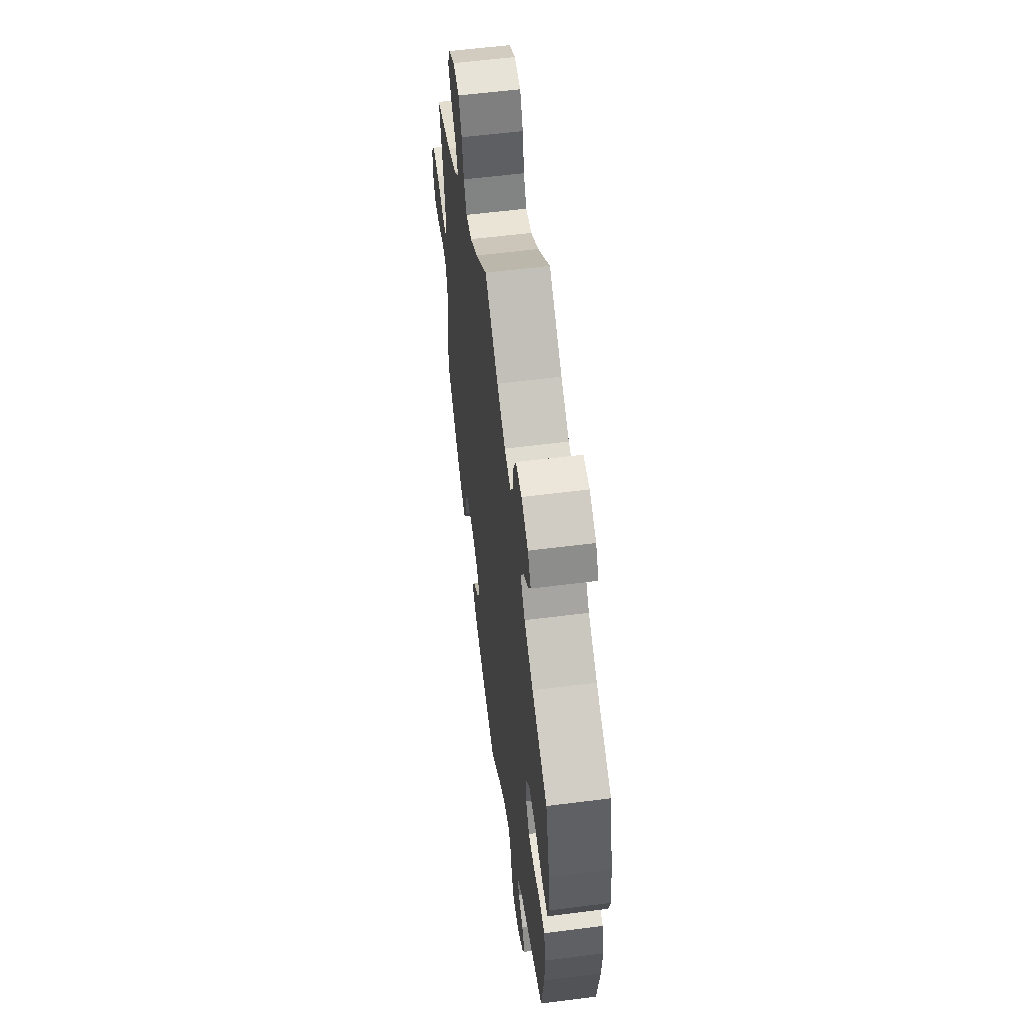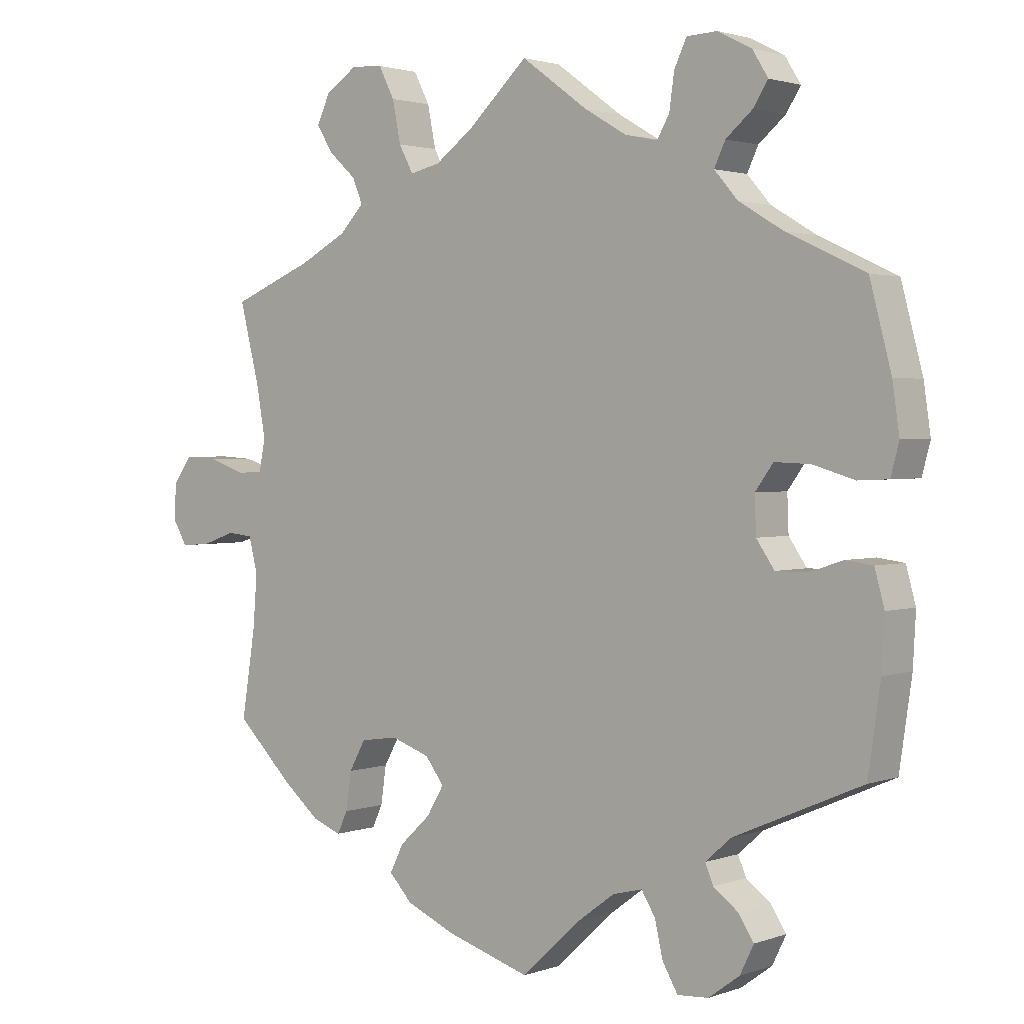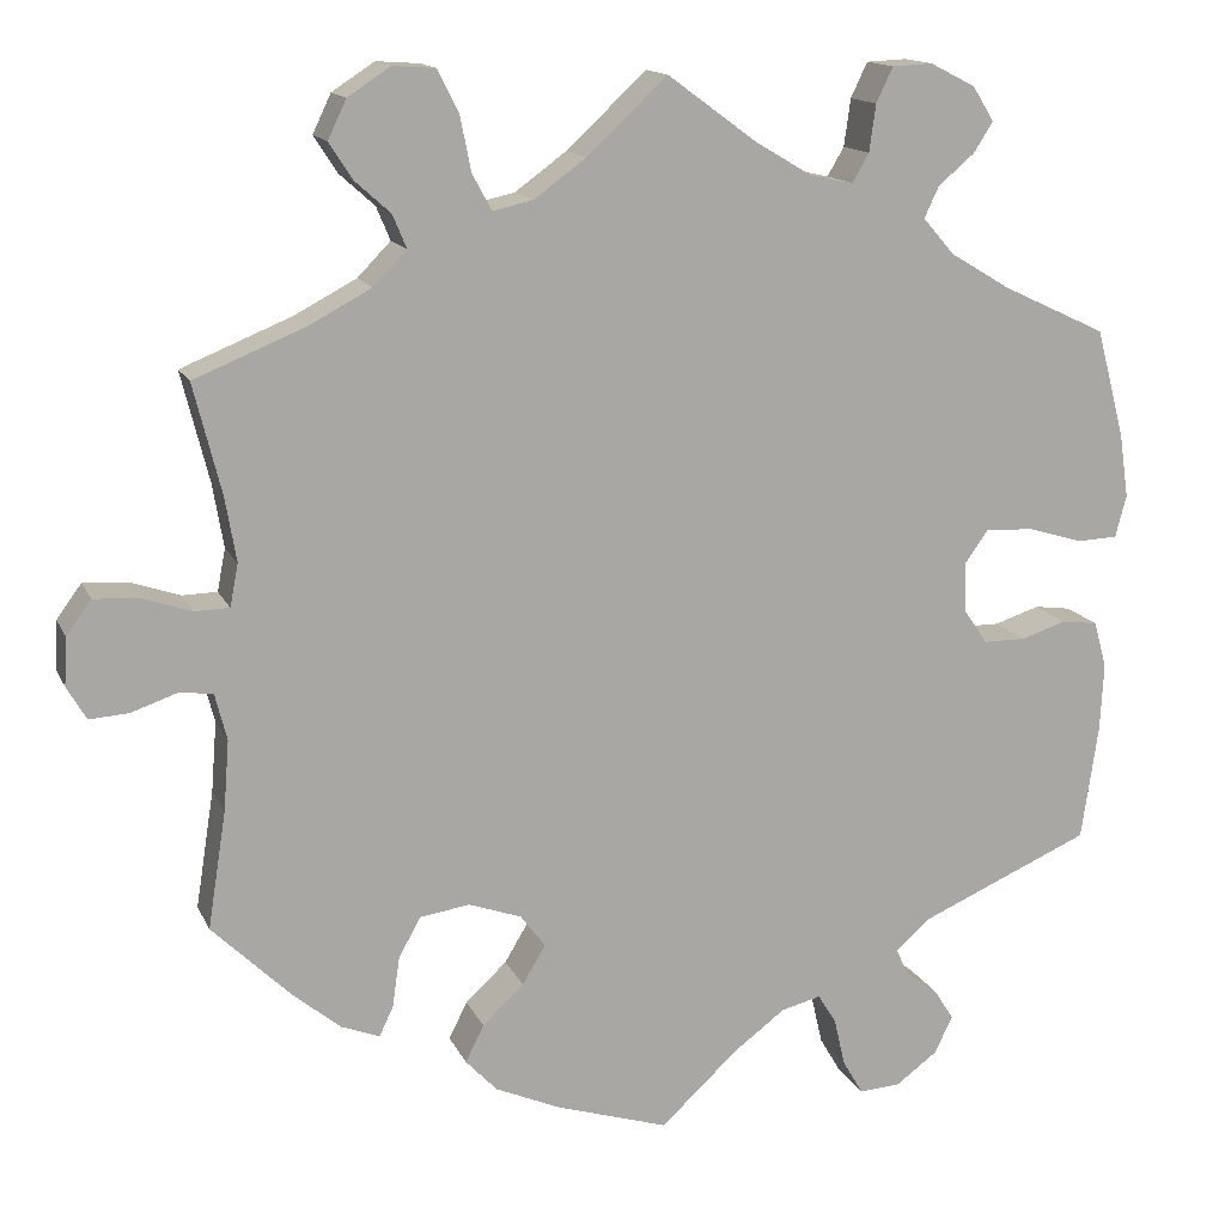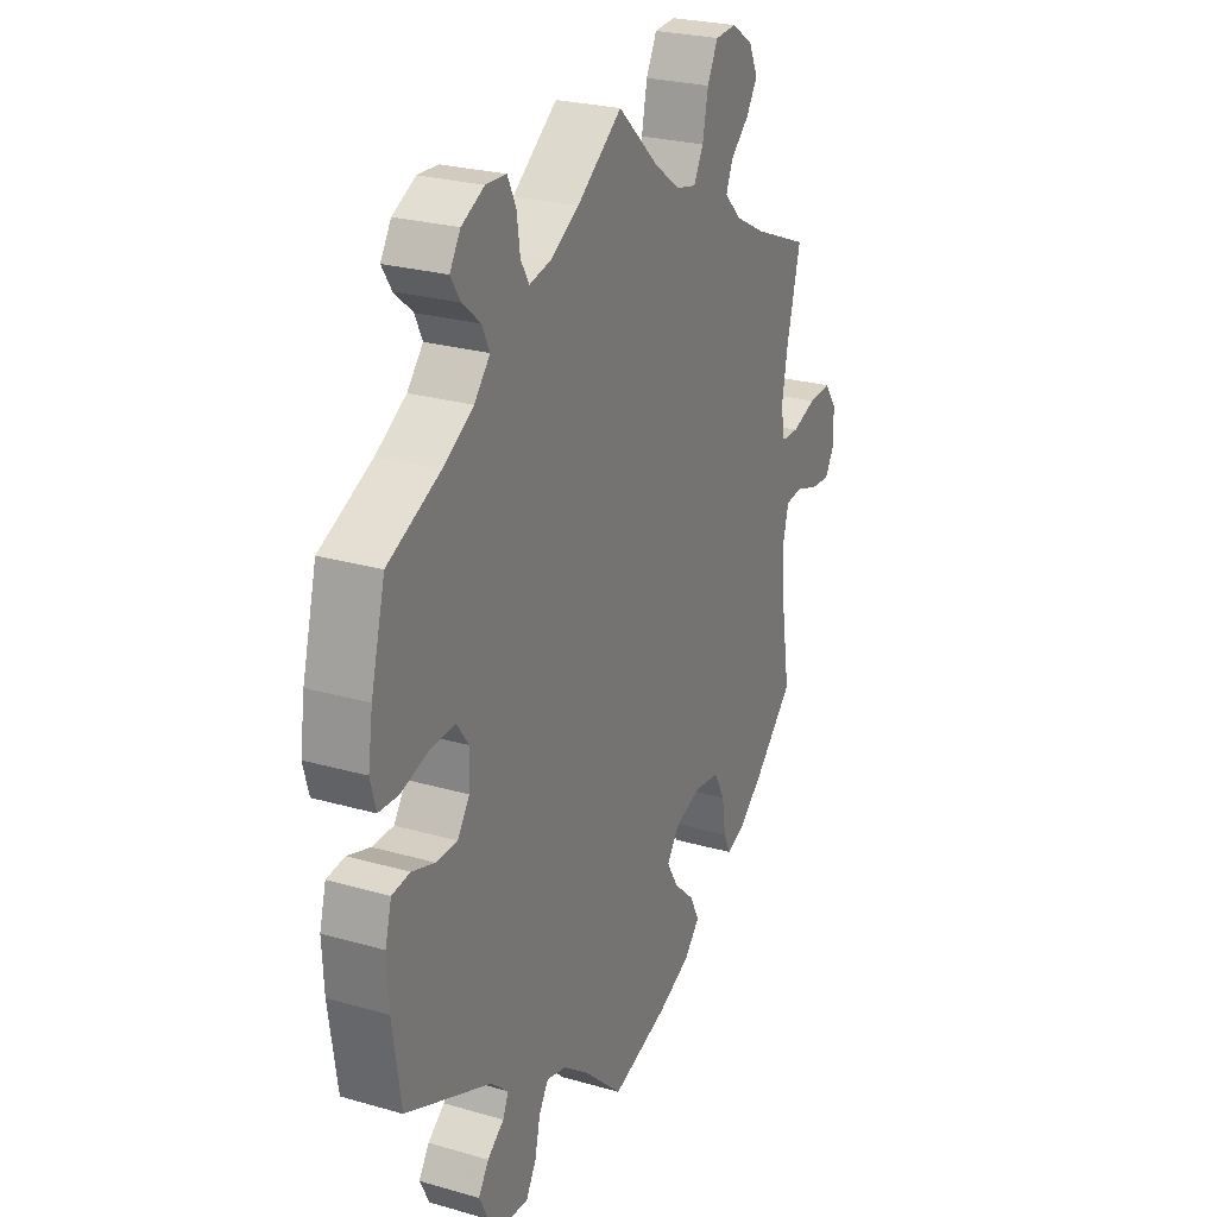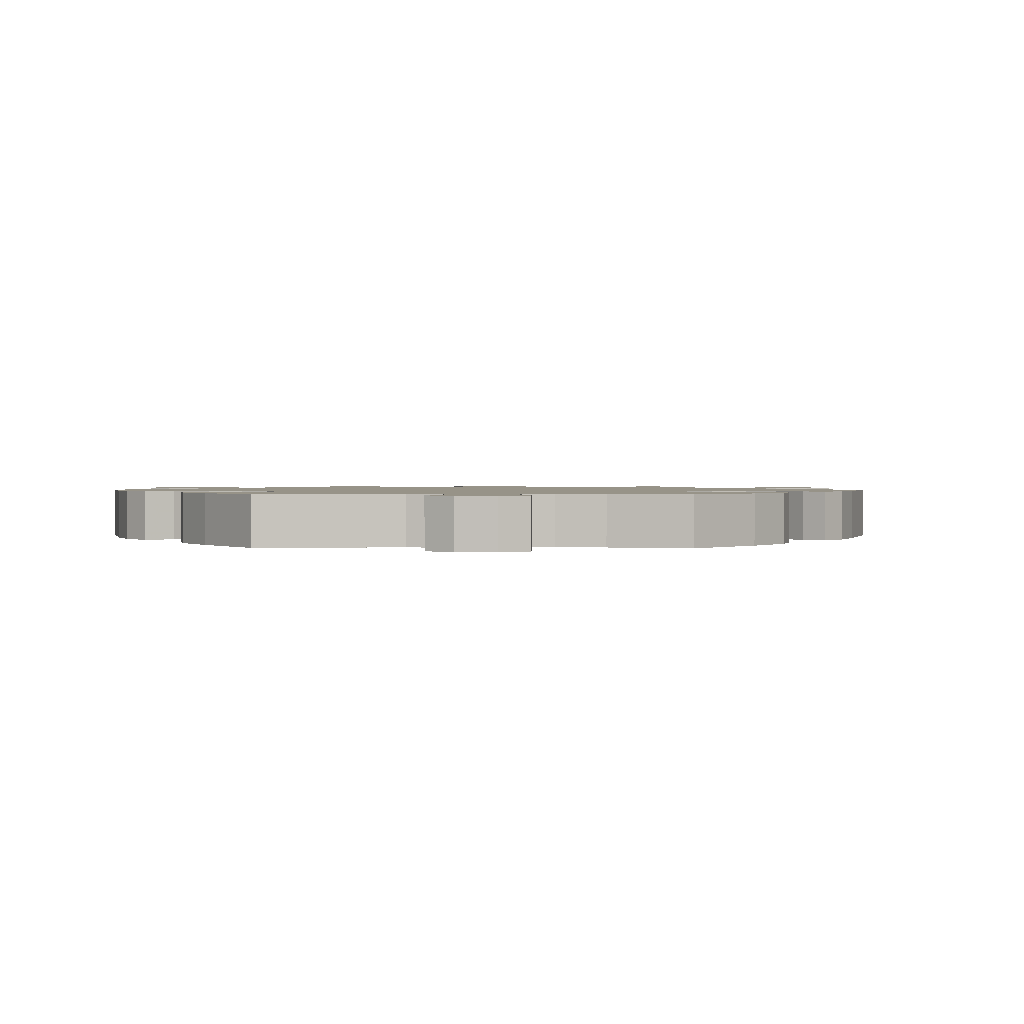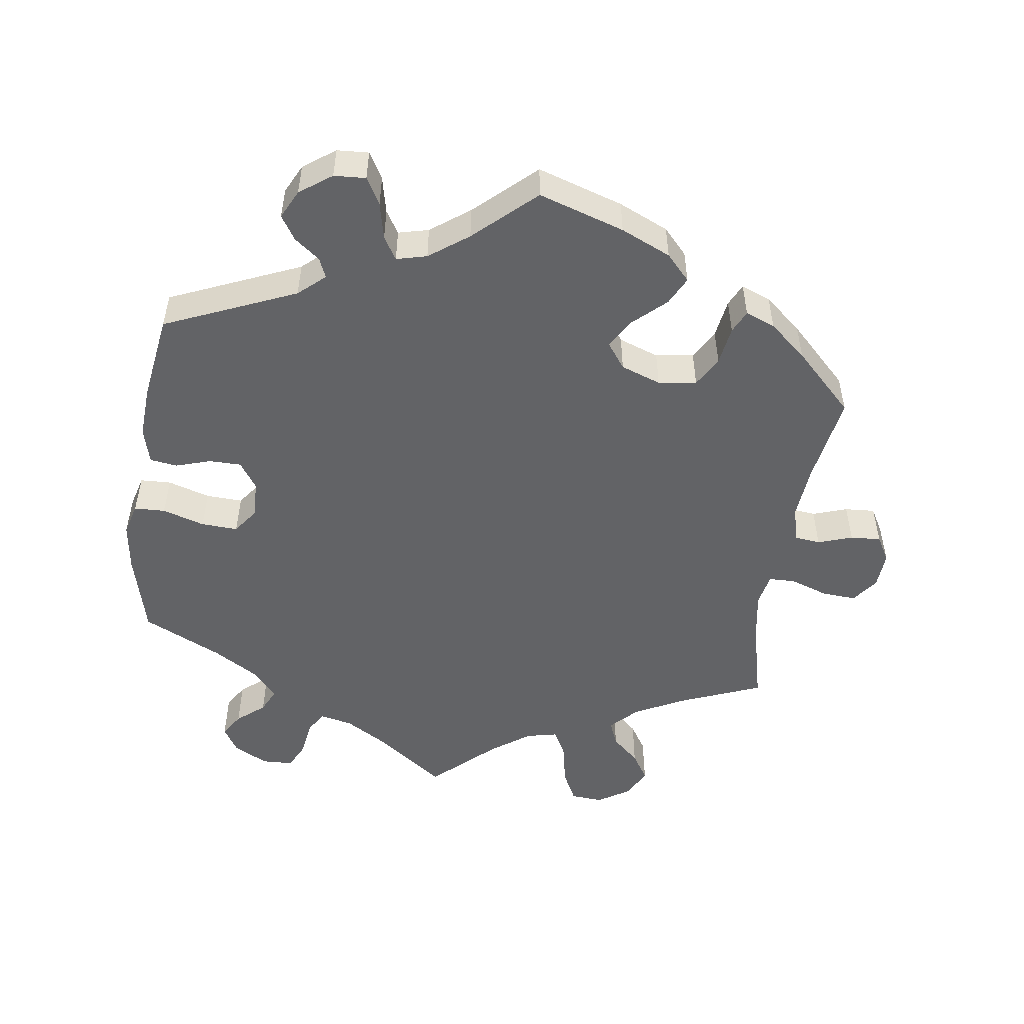
<metadata>
{"format":"obj","ext":"obj","renderer":"f3d","projection":"perspective","resolution":1024,"background":"white","views":[{"elev":58.0,"azim":82.5,"up":"+Z"},{"elev":2.0,"azim":39.1,"up":"+Z"},{"elev":14.4,"azim":-17.8,"up":"+Z"},{"elev":25.5,"azim":114.8,"up":"+Z"},{"elev":1.3,"azim":151.5,"up":"+Y"},{"elev":-50.9,"azim":171.5,"up":"+Y"}]}
</metadata>
<code>
v 0.315 0.07 -0.37
v 0.278 0.07 -0.403
v 0.29 0.07 -0.431
v 0.326 0.07 -0.458
v 0.348 0.07 -0.492
v 0.328 0.07 -0.533
v 0.283 0.07 -0.566
v 0.238 0.07 -0.569
v 0.216 0.07 -0.531
v 0.204 0.07 -0.479
v 0.184 0.07 -0.447
v 0.141 0.07 -0.458
v 0.086 0.07 -0.499
v 0.001 0.07 -0.578
v -0.121 0.07 -0.54
v -0.192 0.07 -0.509
v -0.226 0.07 -0.473
v -0.206 0.07 -0.433
v -0.161 0.07 -0.391
v -0.136 0.07 -0.349
v -0.163 0.07 -0.313
v -0.22 0.07 -0.293
v -0.274 0.07 -0.301
v -0.298 0.07 -0.344
v -0.306 0.07 -0.399
v -0.321 0.07 -0.431
v -0.363 0.07 -0.415
v -0.416 0.07 -0.371
v -0.5 0.07 -0.289
v -0.48 0.07 -0.162
v -0.474 0.07 -0.086
v -0.487 0.07 -0.035
v -0.524 0.07 -0.031
v -0.573 0.07 -0.048
v -0.616 0.07 -0.051
v -0.637 0.07 -0.015
v -0.634 0.07 0.037
v -0.607 0.07 0.074
v -0.558 0.07 0.071
v -0.505 0.07 0.053
v -0.467 0.07 0.054
v -0.458 0.07 0.1
v -0.47 0.07 0.17
v -0.5 0.07 0.289
v -0.38 0.07 0.338
v -0.312 0.07 0.374
v -0.276 0.07 0.411
v -0.291 0.07 0.447
v -0.33 0.07 0.482
v -0.355 0.07 0.521
v -0.335 0.07 0.563
v -0.289 0.07 0.593
v -0.243 0.07 0.59
v -0.22 0.07 0.545
v -0.208 0.07 0.485
v -0.187 0.07 0.446
v -0.143 0.07 0.456
v -0.087 0.07 0.497
v 0 0.07 0.578
v 0.097 0.07 0.507
v 0.158 0.07 0.471
v 0.205 0.07 0.461
v 0.223 0.07 0.492
v 0.23 0.07 0.543
v 0.248 0.07 0.581
v 0.292 0.07 0.583
v 0.341 0.07 0.558
v 0.364 0.07 0.521
v 0.343 0.07 0.488
v 0.304 0.07 0.455
v 0.288 0.07 0.421
v 0.322 0.07 0.382
v 0.387 0.07 0.343
v 0.5 0.07 0.29
v 0.531 0.07 0.172
v 0.541 0.07 0.103
v 0.529 0.07 0.058
v 0.485 0.07 0.056
v 0.425 0.07 0.074
v 0.373 0.07 0.076
v 0.347 0.07 0.04
v 0.349 0.07 -0.013
v 0.375 0.07 -0.051
v 0.421 0.07 -0.051
v 0.47 0.07 -0.035
v 0.509 0.07 -0.04
v 0.523 0.07 -0.091
v 0.519 0.07 -0.165
v 0.501 0.07 -0.289
v 0.315 0 -0.37
v 0.278 0 -0.403
v 0.29 0 -0.431
v 0.326 0 -0.458
v 0.348 0 -0.492
v 0.328 0 -0.533
v 0.283 0 -0.566
v 0.238 0 -0.569
v 0.216 0 -0.531
v 0.204 0 -0.479
v 0.184 0 -0.447
v 0.141 0 -0.458
v 0.086 0 -0.499
v 0.001 0 -0.578
v -0.121 0 -0.54
v -0.192 0 -0.509
v -0.226 0 -0.473
v -0.206 0 -0.433
v -0.161 0 -0.391
v -0.136 0 -0.349
v -0.163 0 -0.313
v -0.22 0 -0.293
v -0.274 0 -0.301
v -0.298 0 -0.344
v -0.306 0 -0.399
v -0.321 0 -0.431
v -0.363 0 -0.415
v -0.416 0 -0.371
v -0.5 0 -0.289
v -0.48 0 -0.162
v -0.474 0 -0.086
v -0.487 0 -0.035
v -0.524 0 -0.031
v -0.573 0 -0.048
v -0.616 0 -0.051
v -0.637 0 -0.015
v -0.634 0 0.037
v -0.607 0 0.074
v -0.558 0 0.071
v -0.505 0 0.053
v -0.467 0 0.054
v -0.458 0 0.1
v -0.47 0 0.17
v -0.5 0 0.289
v -0.38 0 0.338
v -0.312 0 0.374
v -0.276 0 0.411
v -0.291 0 0.447
v -0.33 0 0.482
v -0.355 0 0.521
v -0.335 0 0.563
v -0.289 0 0.593
v -0.243 0 0.59
v -0.22 0 0.545
v -0.208 0 0.485
v -0.187 0 0.446
v -0.143 0 0.456
v -0.087 0 0.497
v 0 0 0.578
v 0.097 0 0.507
v 0.158 0 0.471
v 0.205 0 0.461
v 0.223 0 0.492
v 0.23 0 0.543
v 0.248 0 0.581
v 0.292 0 0.583
v 0.341 0 0.558
v 0.364 0 0.521
v 0.343 0 0.488
v 0.304 0 0.455
v 0.288 0 0.421
v 0.322 0 0.382
v 0.387 0 0.343
v 0.5 0 0.29
v 0.531 0 0.172
v 0.541 0 0.103
v 0.529 0 0.058
v 0.485 0 0.056
v 0.425 0 0.074
v 0.373 0 0.076
v 0.347 0 0.04
v 0.349 0 -0.013
v 0.375 0 -0.051
v 0.421 0 -0.051
v 0.47 0 -0.035
v 0.509 0 -0.04
v 0.523 0 -0.091
v 0.519 0 -0.165
v 0.501 0 -0.289
f 88 89 1
f 87 88 1 2
f 84 85 86 87
f 83 84 87 2
f 82 83 2
f 81 82 2
f 76 77 78 79
f 76 79 80
f 73 74 75 76
f 72 73 76 80
f 71 72 80 81
f 67 68 69 70
f 67 70 71
f 66 67 71
f 63 64 65 66
f 62 63 66 71
f 61 62 71 81
f 58 59 60
f 57 58 60 61
f 56 57 61 81
f 52 53 54 55
f 52 55 56
f 51 52 56
f 48 49 50 51
f 47 48 51 56
f 46 47 56 81
f 43 44 45
f 42 43 45 46
f 41 42 46 81
f 37 38 39 40
f 33 34 35 36
f 32 33 36 37
f 27 28 29 30
f 27 30 31
f 24 25 26 27
f 23 24 27 31
f 22 23 31 32
f 16 17 18 19
f 16 19 20
f 13 14 15 16
f 12 13 16 20
f 11 12 20 21
f 7 8 9 10
f 7 10 11
f 6 7 11
f 3 4 5 6
f 2 3 6 11
f 81 2 11 21
f 32 37 40 41
f 32 41 81
f 21 22 32 81
f 90 178 177
f 91 90 177 176
f 176 175 174 173
f 91 176 173 172
f 91 172 171
f 91 171 170
f 168 167 166 165
f 169 168 165
f 165 164 163 162
f 169 165 162 161
f 170 169 161 160
f 159 158 157 156
f 160 159 156
f 160 156 155
f 155 154 153 152
f 160 155 152 151
f 170 160 151 150
f 149 148 147
f 150 149 147 146
f 170 150 146 145
f 144 143 142 141
f 145 144 141
f 145 141 140
f 140 139 138 137
f 145 140 137 136
f 170 145 136 135
f 134 133 132
f 135 134 132 131
f 170 135 131 130
f 129 128 127 126
f 125 124 123 122
f 126 125 122 121
f 119 118 117 116
f 120 119 116
f 116 115 114 113
f 120 116 113 112
f 121 120 112 111
f 108 107 106 105
f 109 108 105
f 105 104 103 102
f 109 105 102 101
f 110 109 101 100
f 99 98 97 96
f 100 99 96
f 100 96 95
f 95 94 93 92
f 100 95 92 91
f 110 100 91 170
f 130 129 126 121
f 170 130 121
f 170 121 111 110
f 1 90 91 2
f 2 91 92 3
f 3 92 93 4
f 4 93 94 5
f 5 94 95 6
f 6 95 96 7
f 7 96 97 8
f 8 97 98 9
f 9 98 99 10
f 10 99 100 11
f 11 100 101 12
f 12 101 102 13
f 13 102 103 14
f 14 103 104 15
f 15 104 105 16
f 16 105 106 17
f 17 106 107 18
f 18 107 108 19
f 19 108 109 20
f 20 109 110 21
f 21 110 111 22
f 22 111 112 23
f 23 112 113 24
f 24 113 114 25
f 25 114 115 26
f 26 115 116 27
f 27 116 117 28
f 28 117 118 29
f 29 118 119 30
f 30 119 120 31
f 31 120 121 32
f 32 121 122 33
f 33 122 123 34
f 34 123 124 35
f 35 124 125 36
f 36 125 126 37
f 37 126 127 38
f 38 127 128 39
f 39 128 129 40
f 40 129 130 41
f 41 130 131 42
f 42 131 132 43
f 43 132 133 44
f 44 133 134 45
f 45 134 135 46
f 46 135 136 47
f 47 136 137 48
f 48 137 138 49
f 49 138 139 50
f 50 139 140 51
f 51 140 141 52
f 52 141 142 53
f 53 142 143 54
f 54 143 144 55
f 55 144 145 56
f 56 145 146 57
f 57 146 147 58
f 58 147 148 59
f 59 148 149 60
f 60 149 150 61
f 61 150 151 62
f 62 151 152 63
f 63 152 153 64
f 64 153 154 65
f 65 154 155 66
f 66 155 156 67
f 67 156 157 68
f 68 157 158 69
f 69 158 159 70
f 70 159 160 71
f 71 160 161 72
f 72 161 162 73
f 73 162 163 74
f 74 163 164 75
f 75 164 165 76
f 76 165 166 77
f 77 166 167 78
f 78 167 168 79
f 79 168 169 80
f 80 169 170 81
f 81 170 171 82
f 82 171 172 83
f 83 172 173 84
f 84 173 174 85
f 85 174 175 86
f 86 175 176 87
f 87 176 177 88
f 88 177 178 89
f 89 178 90 1

</code>
